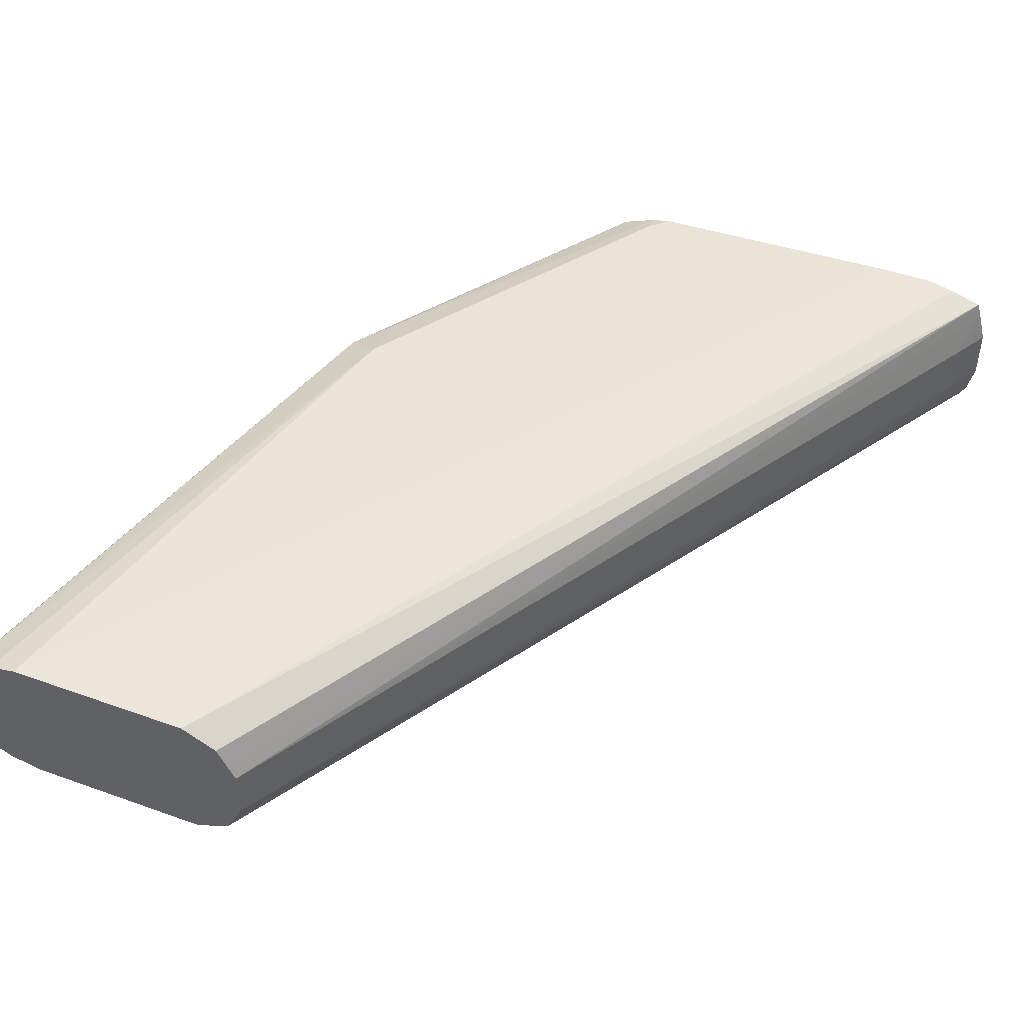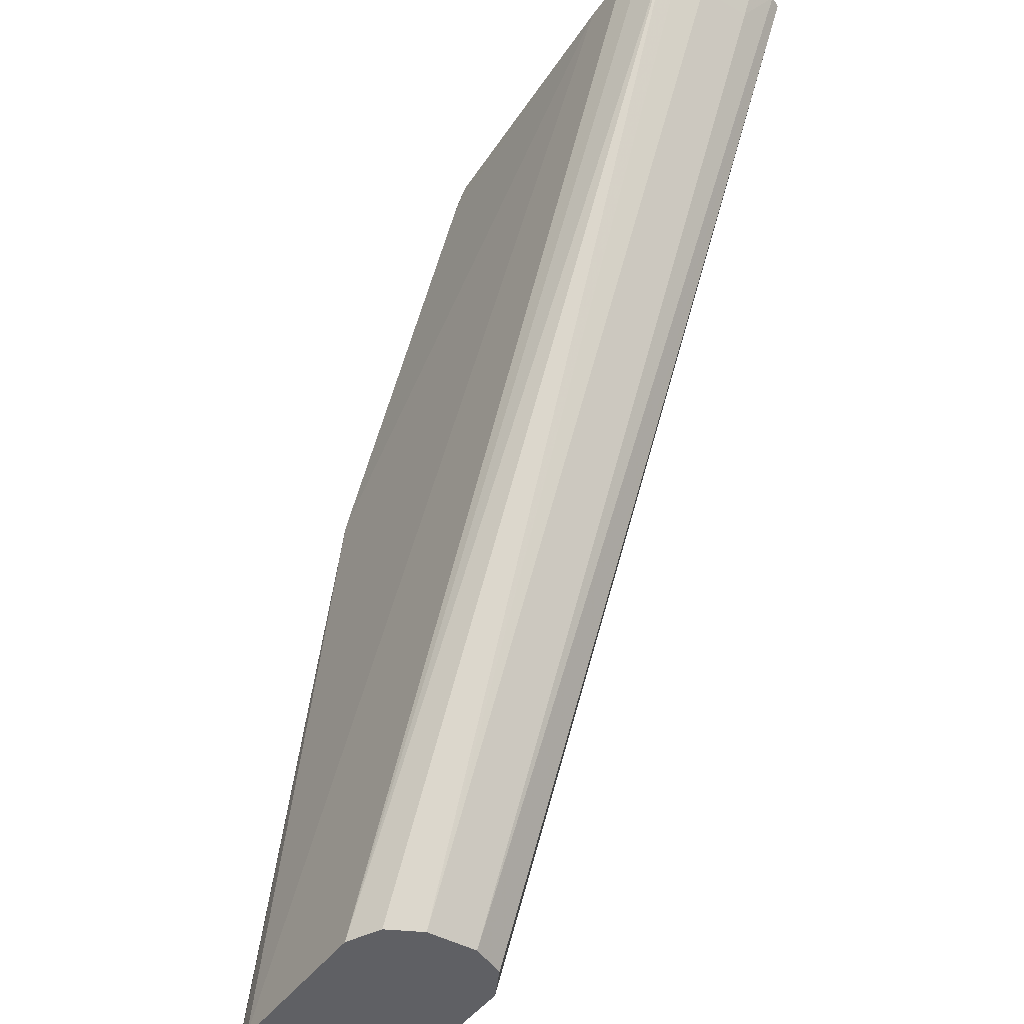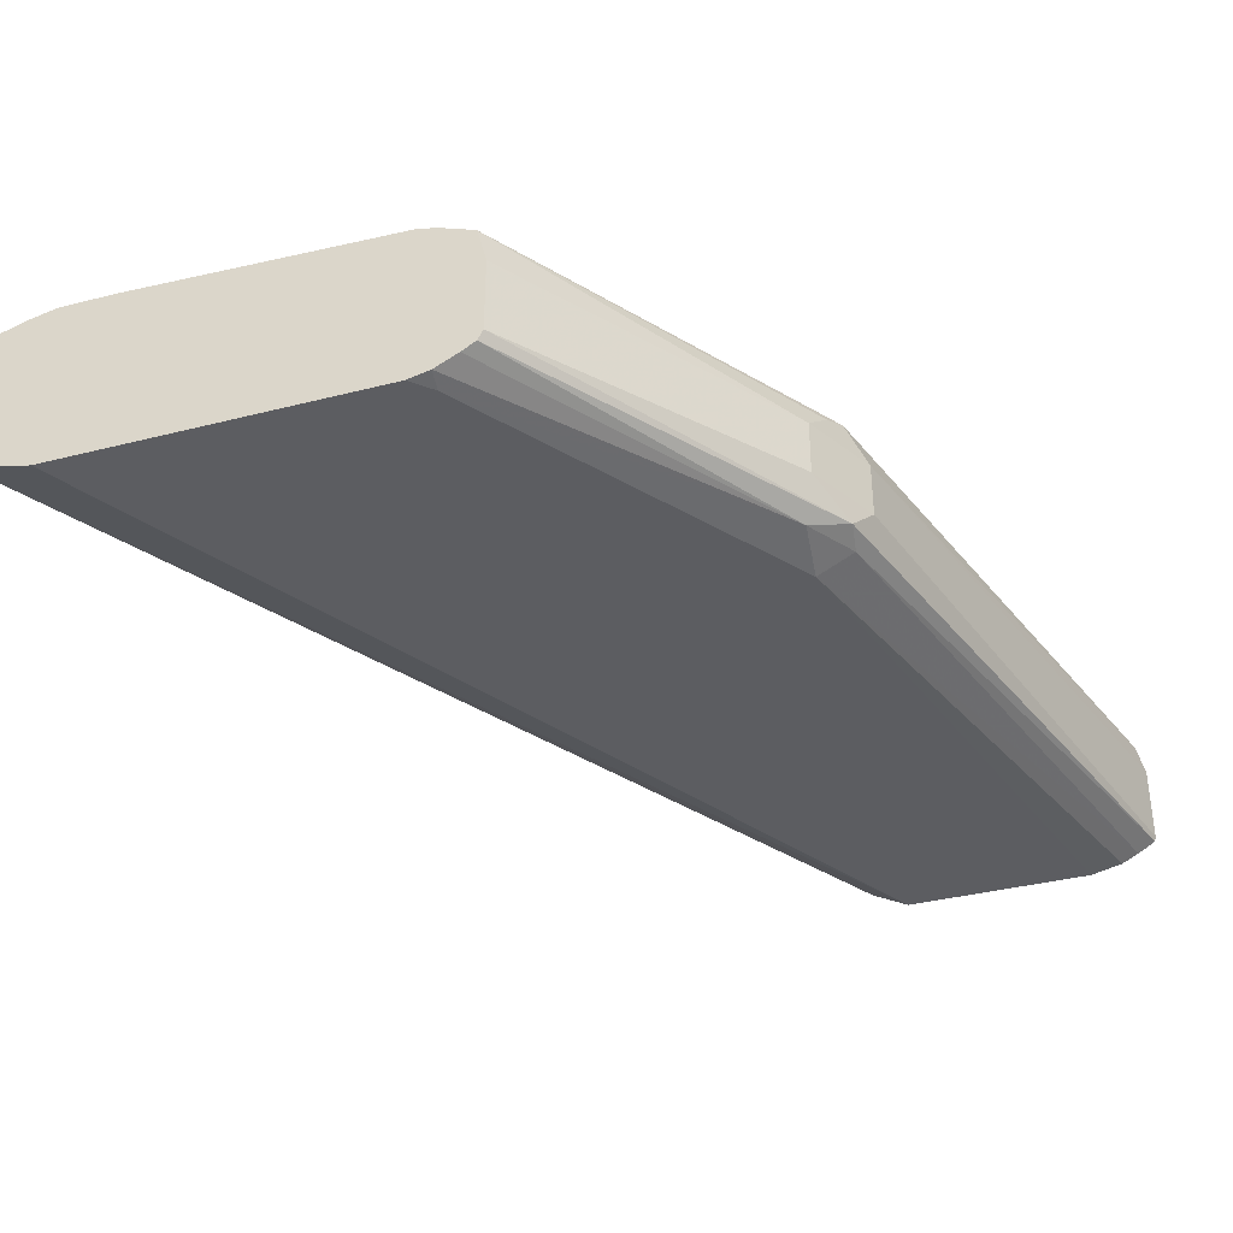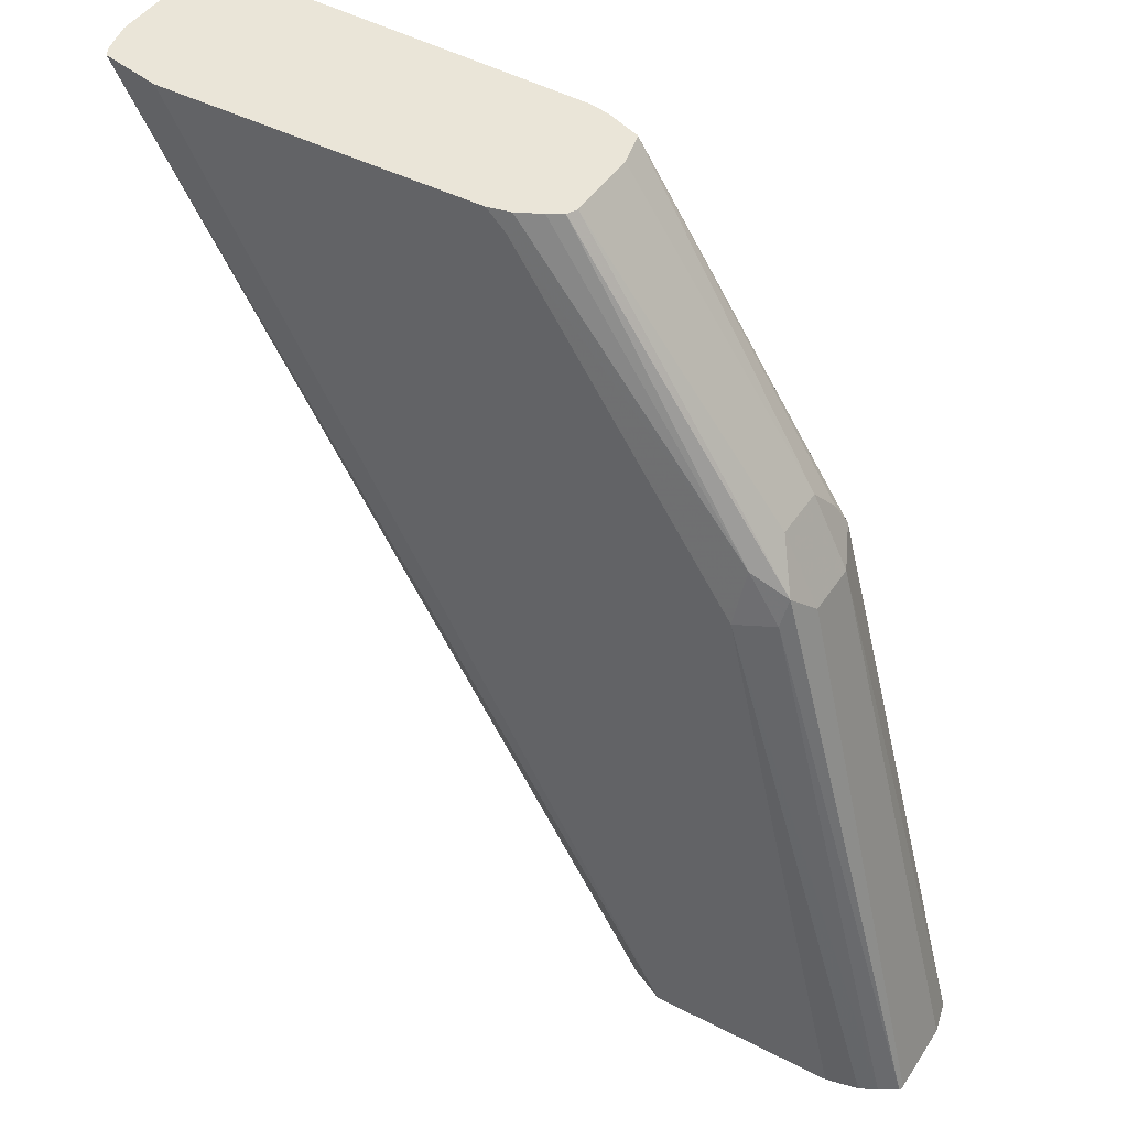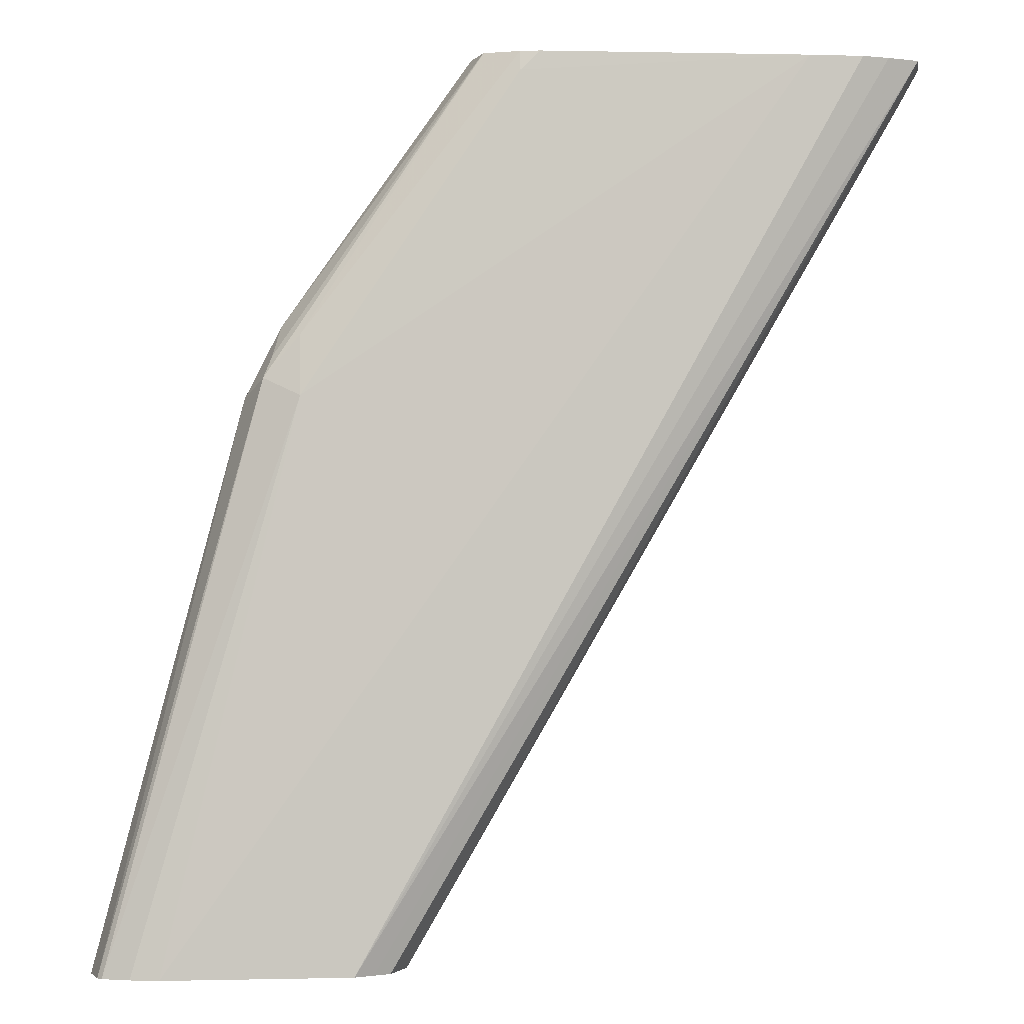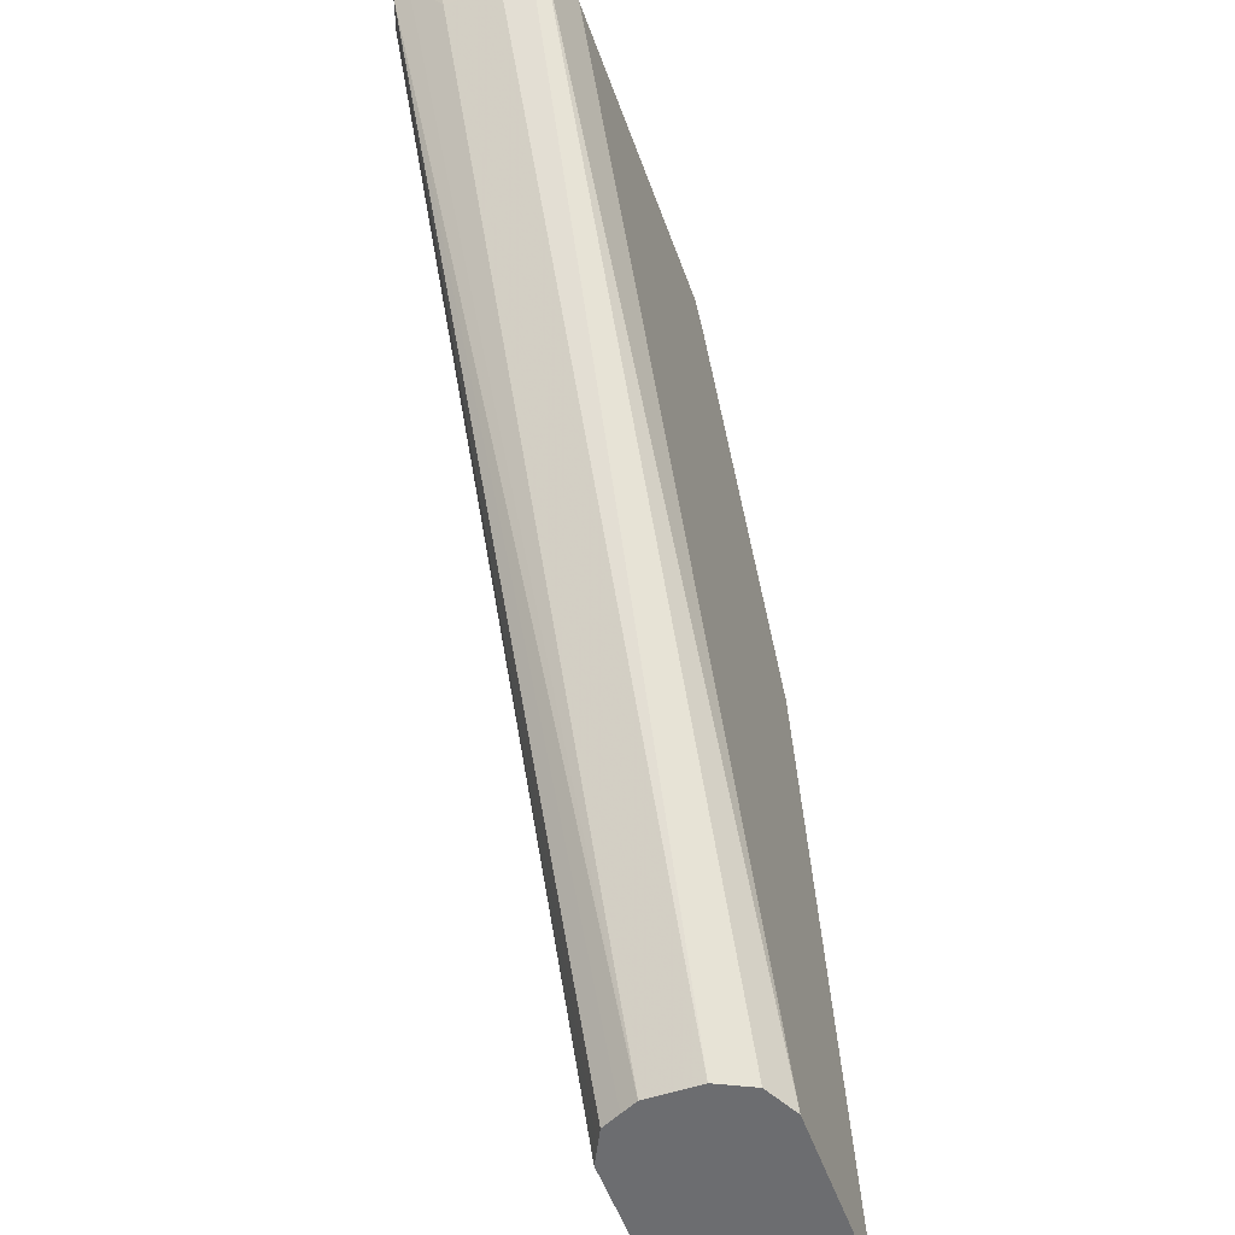
<metadata>
{"format":"obj","ext":"obj","renderer":"f3d","projection":"perspective","resolution":1024,"background":"white","views":[{"elev":46.8,"azim":22.2,"up":"+Z"},{"elev":-44.3,"azim":57.0,"up":"+Y"},{"elev":-36.3,"azim":-161.5,"up":"+Z"},{"elev":44.6,"azim":-148.9,"up":"+Y"},{"elev":-1.8,"azim":-6.0,"up":"+Y"},{"elev":-54.0,"azim":109.6,"up":"+Y"}]}
</metadata>
<code>
v -0.3023 -0.06366 -0.1224
v -0.3046 -0.06366 -0.132
v -0.3023 -0.06366 -0.105
v -0.309 -0.07582 -0.1224
v -0.3064 -0.06366 -0.1356
v -0.4723 -0.3581 -0.1224
v -0.4781 -0.3581 -0.1341
v -0.3048 -0.06366 -0.09499
v -0.309 -0.07582 -0.105
v -0.3149 -0.06366 -0.1374
v -0.4805 -0.3581 -0.1353
v -0.4898 -0.3581 -0.1399
v -0.4723 -0.3581 -0.105
v -0.3064 -0.06366 -0.08973
v -0.3261 -0.06366 -0.1399
v -0.5505 -0.3581 -0.1399
v -0.475 -0.3581 -0.09946
v -0.317 -0.06366 -0.08632
v -0.4898 -0.3581 -0.08746
v -0.4836 -0.3581 -0.09055
v -0.4781 -0.3581 -0.09329
v -0.431 -0.06366 -0.1399
v -0.5609 -0.3581 -0.1376
v -0.5073 -0.1749 -0.1399
v -0.3261 -0.06366 -0.08431
v -0.5505 -0.3581 -0.08746
v -0.4381 -0.06366 -0.1384
v -0.4373 -0.06997 -0.1399
v -0.5664 -0.3581 -0.1349
v -0.5189 -0.1749 -0.1341
v -0.5094 -0.1574 -0.1356
v -0.3436 -0.06366 -0.08431
v -0.5597 -0.3581 -0.08952
v -0.5073 -0.1749 -0.08746
v -0.4455 -0.06366 -0.1346
v -0.5722 -0.3581 -0.1314
v -0.5204 -0.1662 -0.1312
v -0.45 -0.06366 -0.132
v -0.431 -0.06366 -0.08746
v -0.4373 -0.06997 -0.08746
v -0.5685 -0.3581 -0.09293
v -0.5073 -0.1552 -0.09184
v -0.5189 -0.1691 -0.09329
v -0.5726 -0.3581 -0.1297
v -0.5248 -0.1749 -0.1224
v -0.5131 -0.1516 -0.1224
v -0.4516 -0.06366 -0.1287
v -0.4373 -0.06366 -0.08886
v -0.57 -0.3581 -0.09466
v -0.4485 -0.06366 -0.09324
v -0.516 -0.1618 -0.09621
v -0.5248 -0.1749 -0.105
v -0.4489 -0.06415 -0.09329
v -0.4487 -0.06366 -0.09348
v -0.5726 -0.3581 -0.105
v -0.5131 -0.1516 -0.105
v -0.4516 -0.06366 -0.105
f 33 34 41
f 27 28 31
f 27 31 35
f 29 36 30
f 30 37 31
f 31 37 38
f 31 38 35
f 32 39 40
f 26 34 33
f 32 40 34
f 30 36 37
f 26 32 34
f 19 25 32
f 24 31 28
f 24 30 31
f 23 29 24
f 22 28 27
f 19 32 26
f 18 25 19
f 16 23 24
f 14 21 17
f 14 20 21
f 34 40 42
f 14 19 20
f 24 29 30
f 34 42 43
f 45 52 56
f 36 44 45
f 14 18 19
f 54 57 56
f 51 54 56
f 51 56 52
f 50 54 53
f 49 52 55
f 46 57 47
f 46 56 57
f 45 56 46
f 44 52 45
f 44 55 52
f 43 54 51
f 43 53 54
f 43 50 53
f 43 52 49
f 43 51 52
f 42 50 43
f 42 48 50
f 41 43 49
f 40 48 42
f 39 48 40
f 37 47 38
f 37 46 47
f 37 45 46
f 36 45 37
f 34 43 41
f 13 14 17
f 4 13 6
f 12 28 22
f 2 6 7
f 2 4 6
f 1 4 2
f 1 9 4
f 1 3 9
f 1 8 3
f 1 14 8
f 1 18 14
f 1 25 18
f 1 32 25
f 1 39 32
f 2 7 5
f 1 48 39
f 1 54 50
f 1 57 54
f 1 47 57
f 1 38 47
f 1 35 38
f 1 27 35
f 1 22 27
f 1 15 22
f 1 10 15
f 1 5 10
f 12 22 15
f 1 50 48
f 3 8 9
f 1 2 5
f 12 24 28
f 12 16 24
f 10 12 15
f 8 13 9
f 8 14 13
f 6 11 7
f 6 12 11
f 4 9 13
f 6 23 16
f 6 29 23
f 6 36 29
f 6 44 36
f 6 55 44
f 6 16 12
f 6 41 49
f 6 33 41
f 6 26 33
f 6 19 26
f 6 20 19
f 6 21 20
f 6 17 21
f 6 13 17
f 5 12 10
f 5 11 12
f 5 7 11
f 6 49 55

</code>
